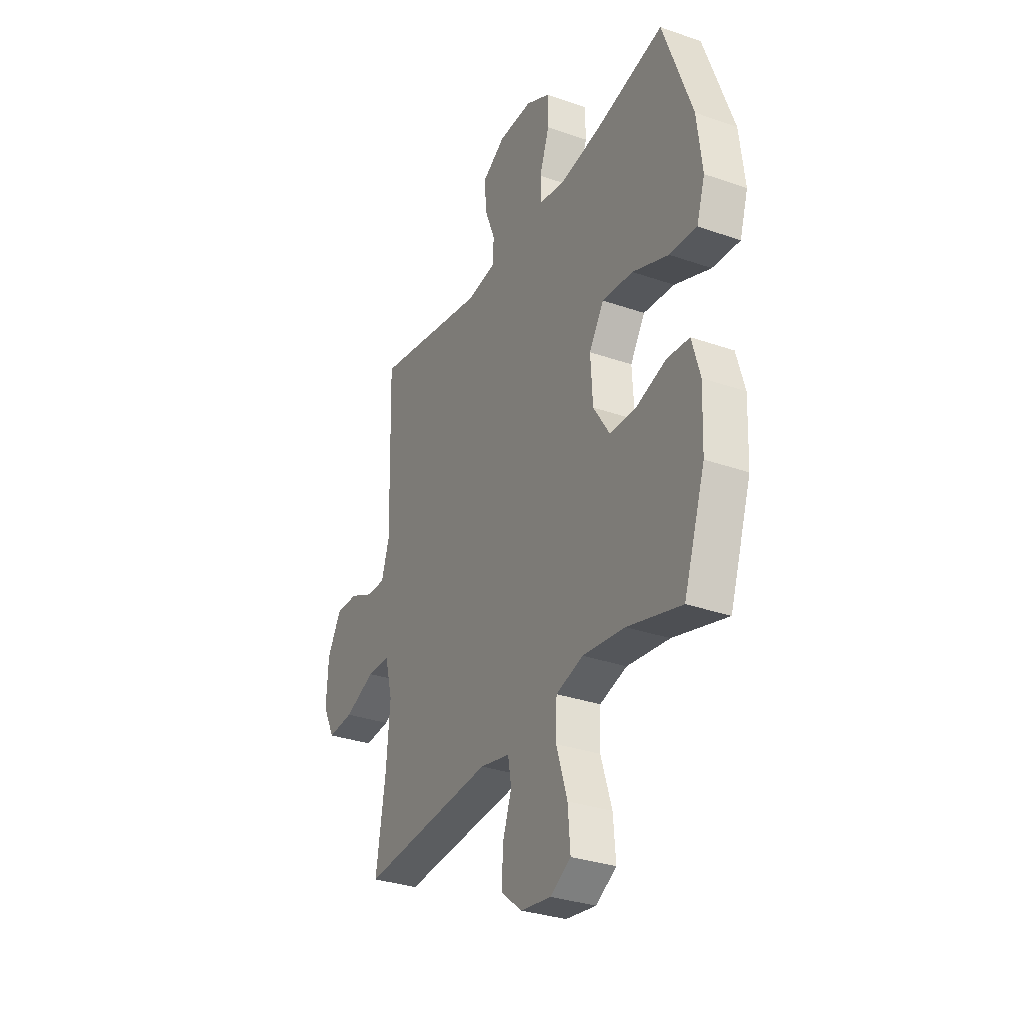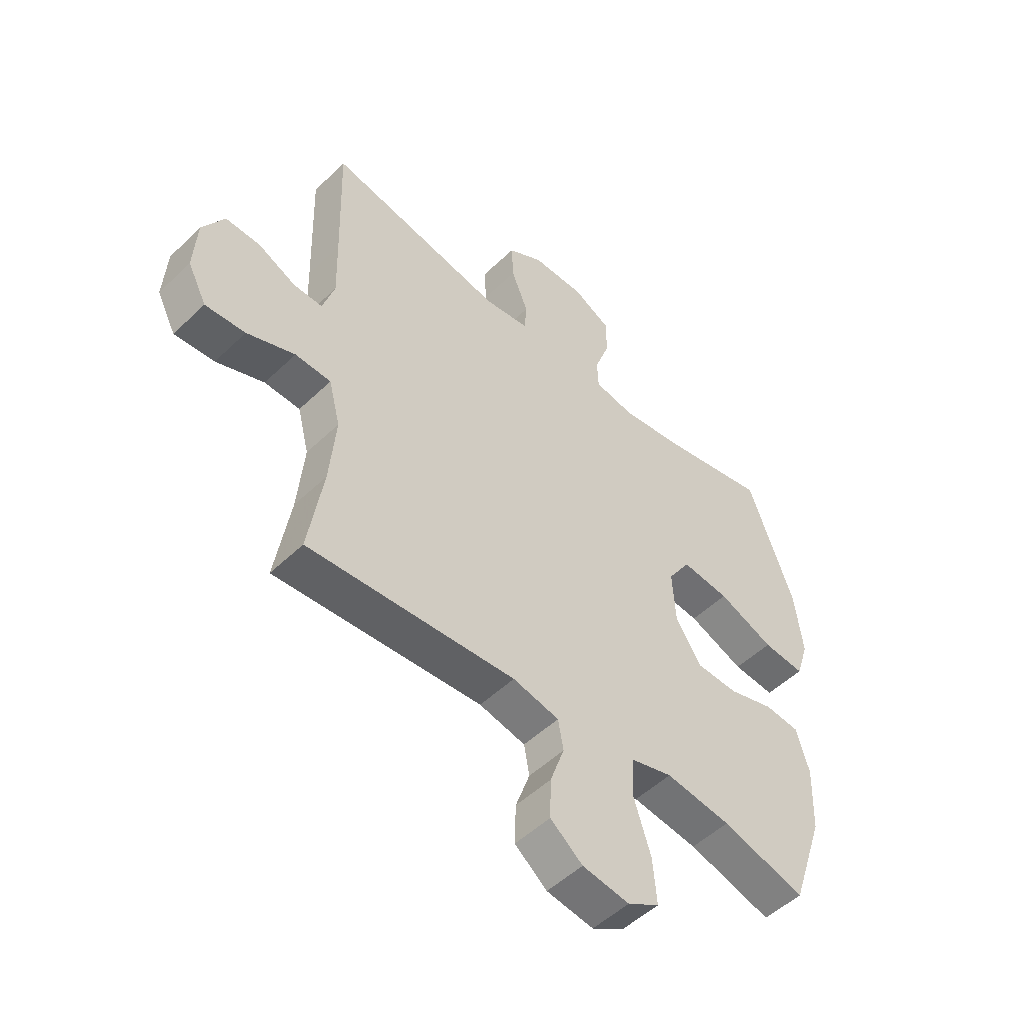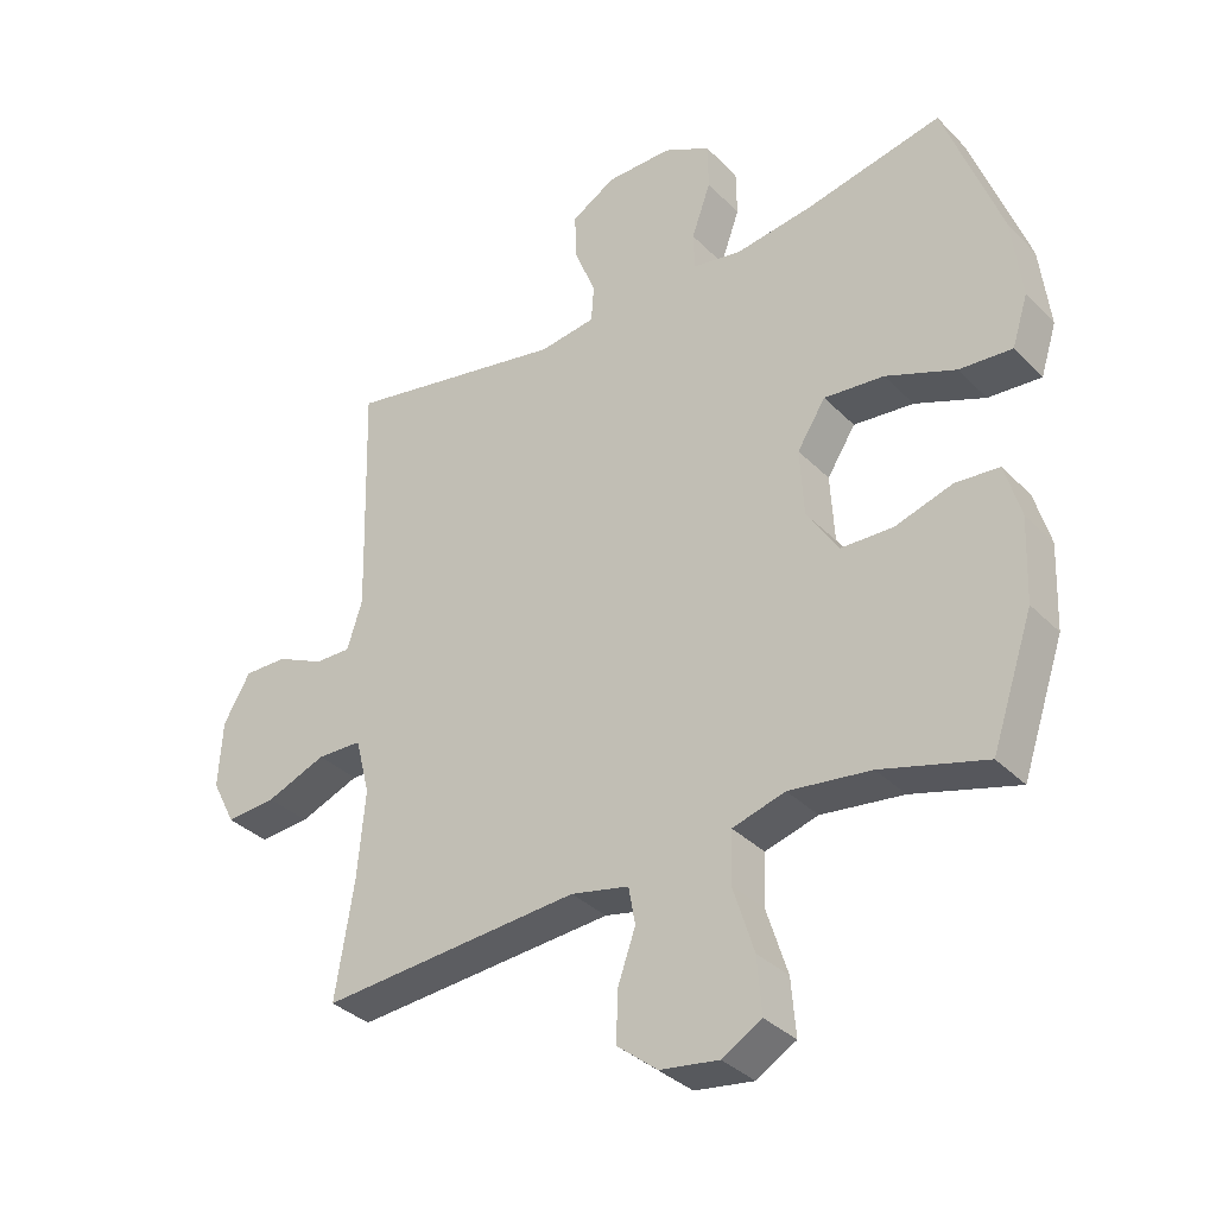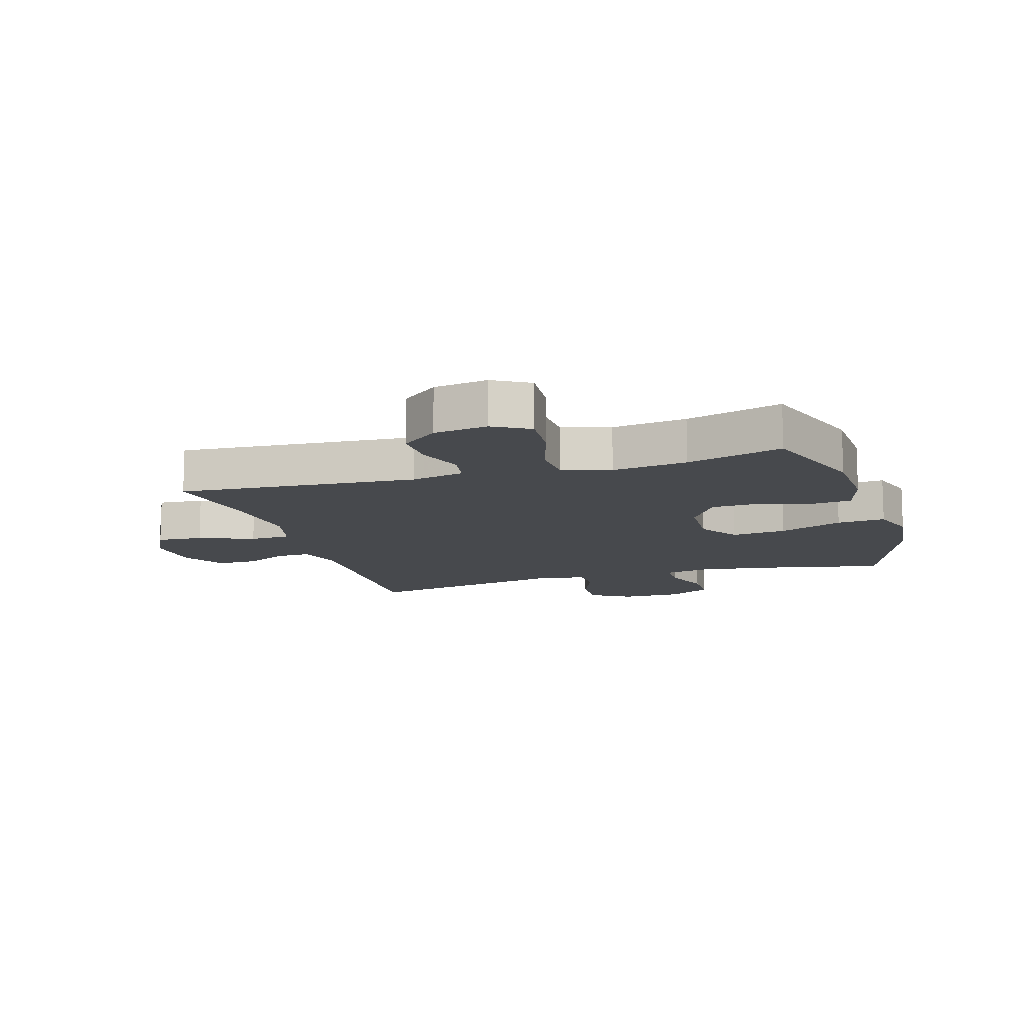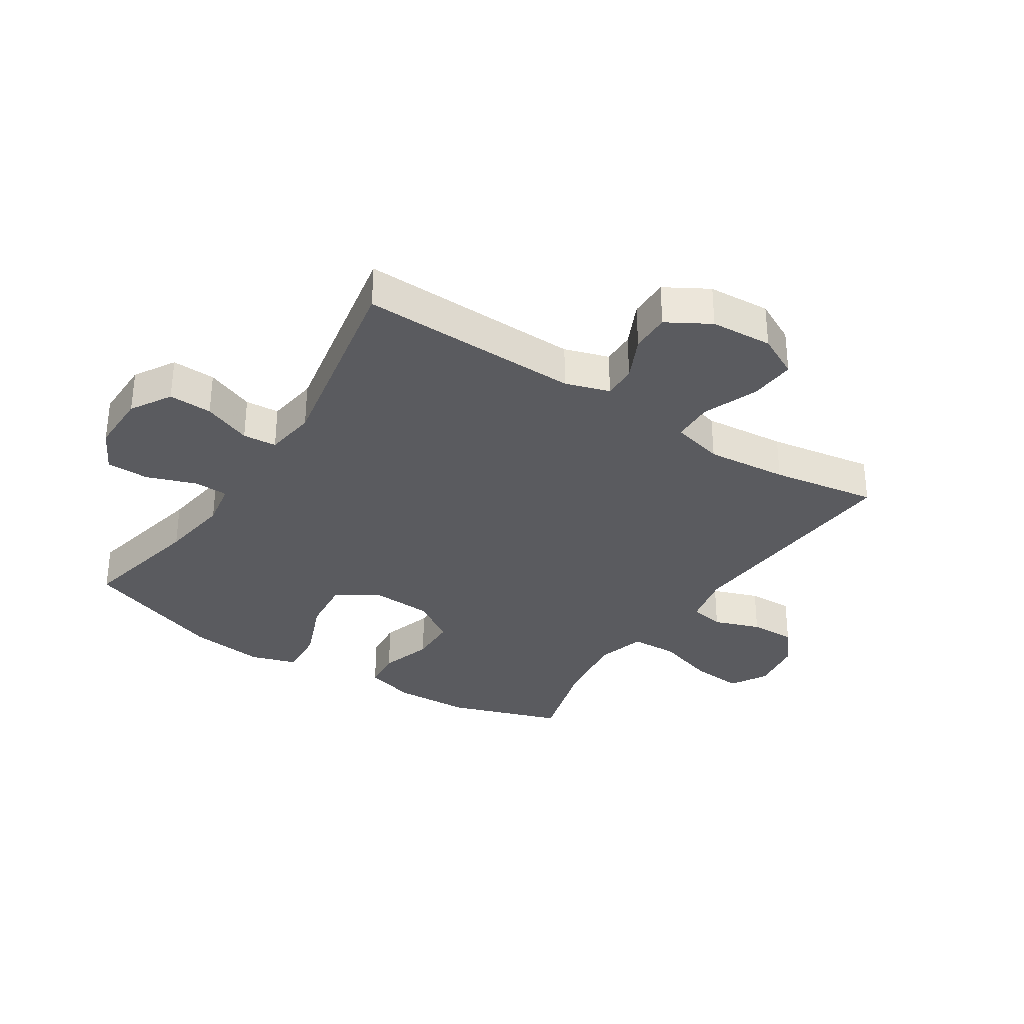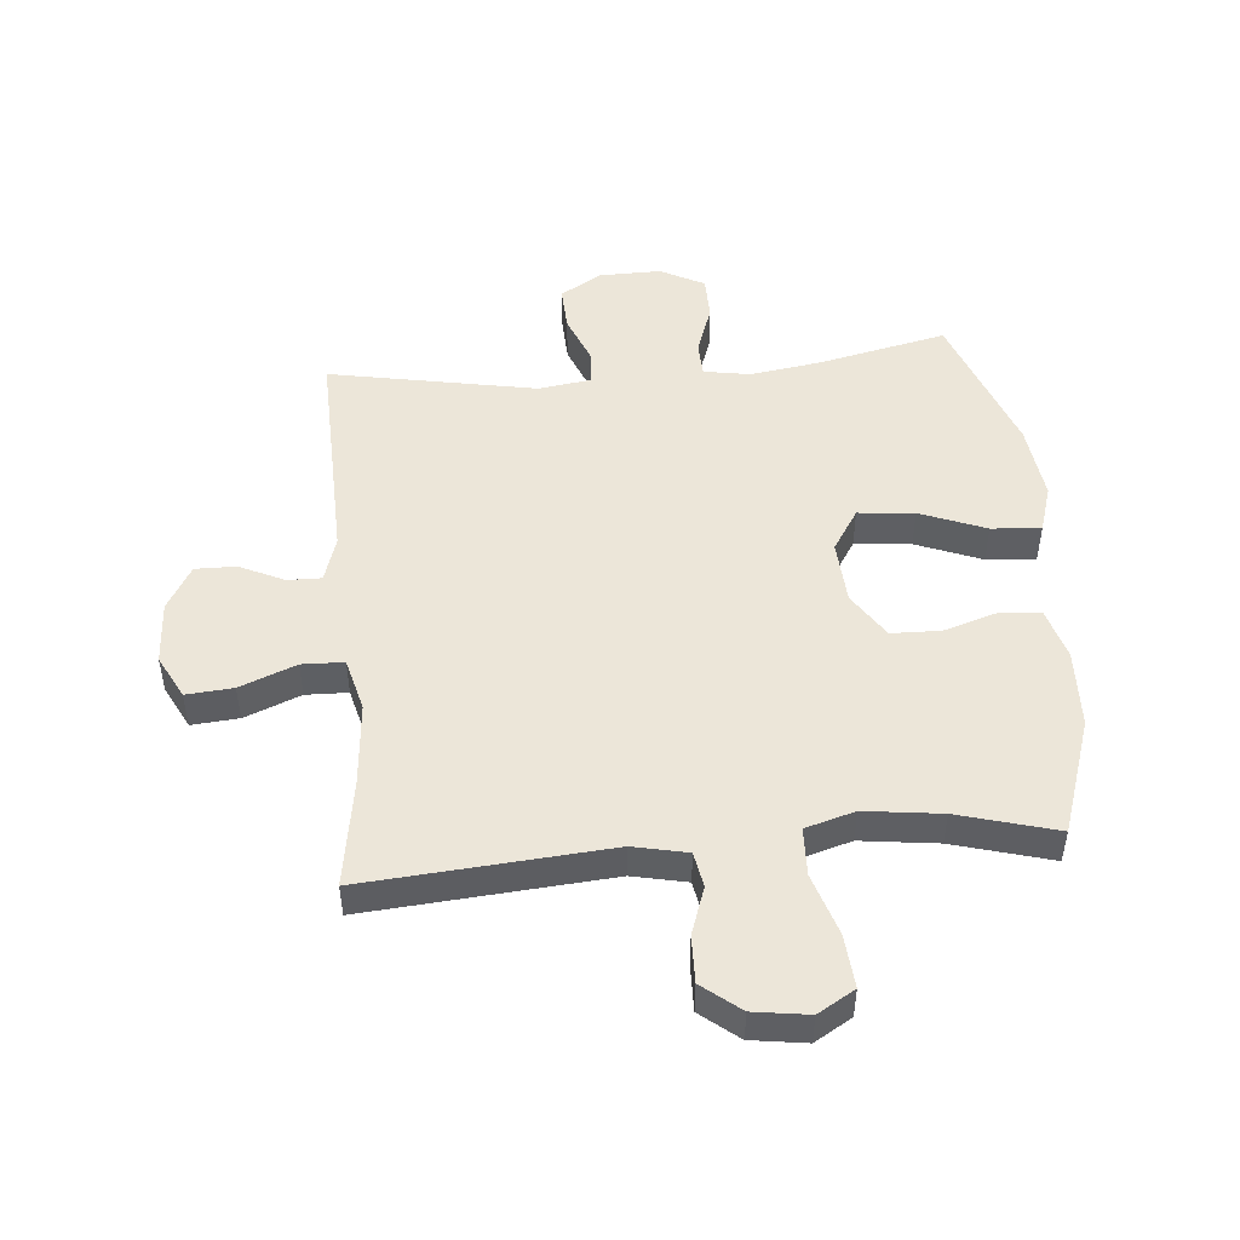
<metadata>
{"format":"obj","ext":"obj","renderer":"f3d","projection":"perspective","resolution":1024,"background":"white","views":[{"elev":-31.7,"azim":-116.3,"up":"+Z"},{"elev":-51.3,"azim":136.1,"up":"+Z"},{"elev":-34.7,"azim":-142.8,"up":"+Z"},{"elev":-12.2,"azim":-162.8,"up":"+Y"},{"elev":-32.9,"azim":57.1,"up":"+Y"},{"elev":49.2,"azim":174.8,"up":"+Y"}]}
</metadata>
<code>
v -0.5 0.07 0.5
v -0.293 0.07 0.455
v -0.177 0.07 0.438
v -0.102 0.07 0.451
v -0.1 0.07 0.508
v -0.129 0.07 0.589
v -0.128 0.07 0.66
v -0.057 0.07 0.697
v 0.043 0.07 0.696
v 0.11 0.07 0.656
v 0.107 0.07 0.584
v 0.075 0.07 0.504
v 0.079 0.07 0.448
v 0.164 0.07 0.436
v 0.5 0.07 0.5
v 0.493 0.07 0.251
v 0.49 0.07 0.134
v 0.513 0.07 0.061
v 0.568 0.07 0.062
v 0.64 0.07 0.096
v 0.706 0.07 0.097
v 0.747 0.07 0.026
v 0.753 0.07 -0.076
v 0.717 0.07 -0.146
v 0.641 0.07 -0.14
v 0.55 0.07 -0.104
v 0.482 0.07 -0.106
v 0.46 0.07 -0.192
v 0.472 0.07 -0.326
v 0.5 0.07 -0.5
v 0.106 0.07 -0.47
v 0.018 0.07 -0.489
v 0.008 0.07 -0.546
v 0.035 0.07 -0.623
v 0.037 0.07 -0.698
v -0.024 0.07 -0.747
v -0.113 0.07 -0.76
v -0.173 0.07 -0.725
v -0.166 0.07 -0.64
v -0.134 0.07 -0.539
v -0.137 0.07 -0.462
v -0.217 0.07 -0.439
v -0.341 0.07 -0.455
v -0.5 0.07 -0.5
v -0.563 0.07 -0.314
v -0.568 0.07 -0.187
v -0.544 0.07 -0.104
v -0.478 0.07 -0.098
v -0.391 0.07 -0.125
v -0.311 0.07 -0.123
v -0.263 0.07 -0.049
v -0.257 0.07 0.054
v -0.3 0.07 0.121
v -0.391 0.07 0.112
v -0.497 0.07 0.07
v -0.577 0.07 0.064
v -0.601 0.07 0.14
v -0.586 0.07 0.264
v -0.5 0 0.5
v -0.293 0 0.455
v -0.177 0 0.438
v -0.102 0 0.451
v -0.1 0 0.508
v -0.129 0 0.589
v -0.128 0 0.66
v -0.057 0 0.697
v 0.043 0 0.696
v 0.11 0 0.656
v 0.107 0 0.584
v 0.075 0 0.504
v 0.079 0 0.448
v 0.164 0 0.436
v 0.5 0 0.5
v 0.493 0 0.251
v 0.49 0 0.134
v 0.513 0 0.061
v 0.568 0 0.062
v 0.64 0 0.096
v 0.706 0 0.097
v 0.747 0 0.026
v 0.753 0 -0.076
v 0.717 0 -0.146
v 0.641 0 -0.14
v 0.55 0 -0.104
v 0.482 0 -0.106
v 0.46 0 -0.192
v 0.472 0 -0.326
v 0.5 0 -0.5
v 0.106 0 -0.47
v 0.018 0 -0.489
v 0.008 0 -0.546
v 0.035 0 -0.623
v 0.037 0 -0.698
v -0.024 0 -0.747
v -0.113 0 -0.76
v -0.173 0 -0.725
v -0.166 0 -0.64
v -0.134 0 -0.539
v -0.137 0 -0.462
v -0.217 0 -0.439
v -0.341 0 -0.455
v -0.5 0 -0.5
v -0.563 0 -0.314
v -0.568 0 -0.187
v -0.544 0 -0.104
v -0.478 0 -0.098
v -0.391 0 -0.125
v -0.311 0 -0.123
v -0.263 0 -0.049
v -0.257 0 0.054
v -0.3 0 0.121
v -0.391 0 0.112
v -0.497 0 0.07
v -0.577 0 0.064
v -0.601 0 0.14
v -0.586 0 0.264
f 58 1 2
f 57 58 2
f 56 57 2
f 55 56 2
f 54 55 2
f 53 54 2 3
f 52 53 3 4
f 51 52 4
f 47 48 49
f 46 47 49
f 45 46 49
f 44 45 49
f 43 44 49
f 42 43 49 50
f 41 42 50 51
f 38 39 40
f 37 38 40
f 36 37 40
f 35 36 40
f 34 35 40
f 33 34 40
f 32 33 40 41
f 41 51 4
f 32 41 4
f 31 32 4
f 24 25 26
f 23 24 26
f 22 23 26
f 21 22 26
f 20 21 26
f 19 20 26
f 18 19 26 27
f 17 18 27 28
f 14 15 16
f 16 17 28
f 14 16 28
f 13 14 28
f 10 11 12
f 9 10 12
f 8 9 12
f 7 8 12
f 6 7 12
f 5 6 12
f 5 12 13
f 4 5 13
f 31 4 13
f 30 31 13
f 29 30 13
f 13 28 29
f 60 59 116
f 60 116 115
f 60 115 114
f 60 114 113
f 60 113 112
f 61 60 112 111
f 62 61 111 110
f 62 110 109
f 107 106 105
f 107 105 104
f 107 104 103
f 107 103 102
f 107 102 101
f 108 107 101 100
f 109 108 100 99
f 98 97 96
f 98 96 95
f 98 95 94
f 98 94 93
f 98 93 92
f 98 92 91
f 99 98 91 90
f 62 109 99
f 62 99 90
f 62 90 89
f 84 83 82
f 84 82 81
f 84 81 80
f 84 80 79
f 84 79 78
f 84 78 77
f 85 84 77 76
f 86 85 76 75
f 74 73 72
f 86 75 74
f 86 74 72
f 86 72 71
f 70 69 68
f 70 68 67
f 70 67 66
f 70 66 65
f 70 65 64
f 70 64 63
f 71 70 63
f 71 63 62
f 71 62 89
f 71 89 88
f 71 88 87
f 87 86 71
f 1 59 60 2
f 2 60 61 3
f 3 61 62 4
f 4 62 63 5
f 5 63 64 6
f 6 64 65 7
f 7 65 66 8
f 8 66 67 9
f 9 67 68 10
f 10 68 69 11
f 11 69 70 12
f 12 70 71 13
f 13 71 72 14
f 14 72 73 15
f 15 73 74 16
f 16 74 75 17
f 17 75 76 18
f 18 76 77 19
f 19 77 78 20
f 20 78 79 21
f 21 79 80 22
f 22 80 81 23
f 23 81 82 24
f 24 82 83 25
f 25 83 84 26
f 26 84 85 27
f 27 85 86 28
f 28 86 87 29
f 29 87 88 30
f 30 88 89 31
f 31 89 90 32
f 32 90 91 33
f 33 91 92 34
f 34 92 93 35
f 35 93 94 36
f 36 94 95 37
f 37 95 96 38
f 38 96 97 39
f 39 97 98 40
f 40 98 99 41
f 41 99 100 42
f 42 100 101 43
f 43 101 102 44
f 44 102 103 45
f 45 103 104 46
f 46 104 105 47
f 47 105 106 48
f 48 106 107 49
f 49 107 108 50
f 50 108 109 51
f 51 109 110 52
f 52 110 111 53
f 53 111 112 54
f 54 112 113 55
f 55 113 114 56
f 56 114 115 57
f 57 115 116 58
f 58 116 59 1

</code>
